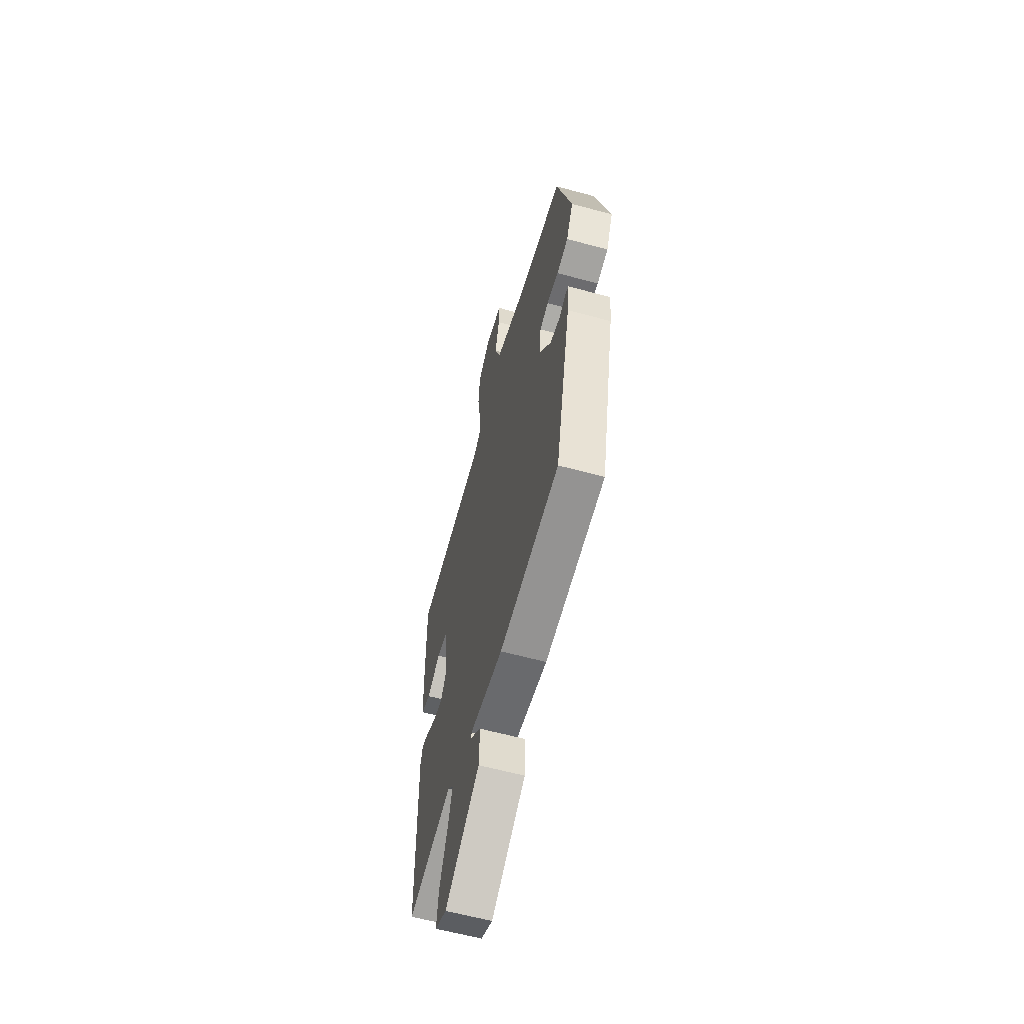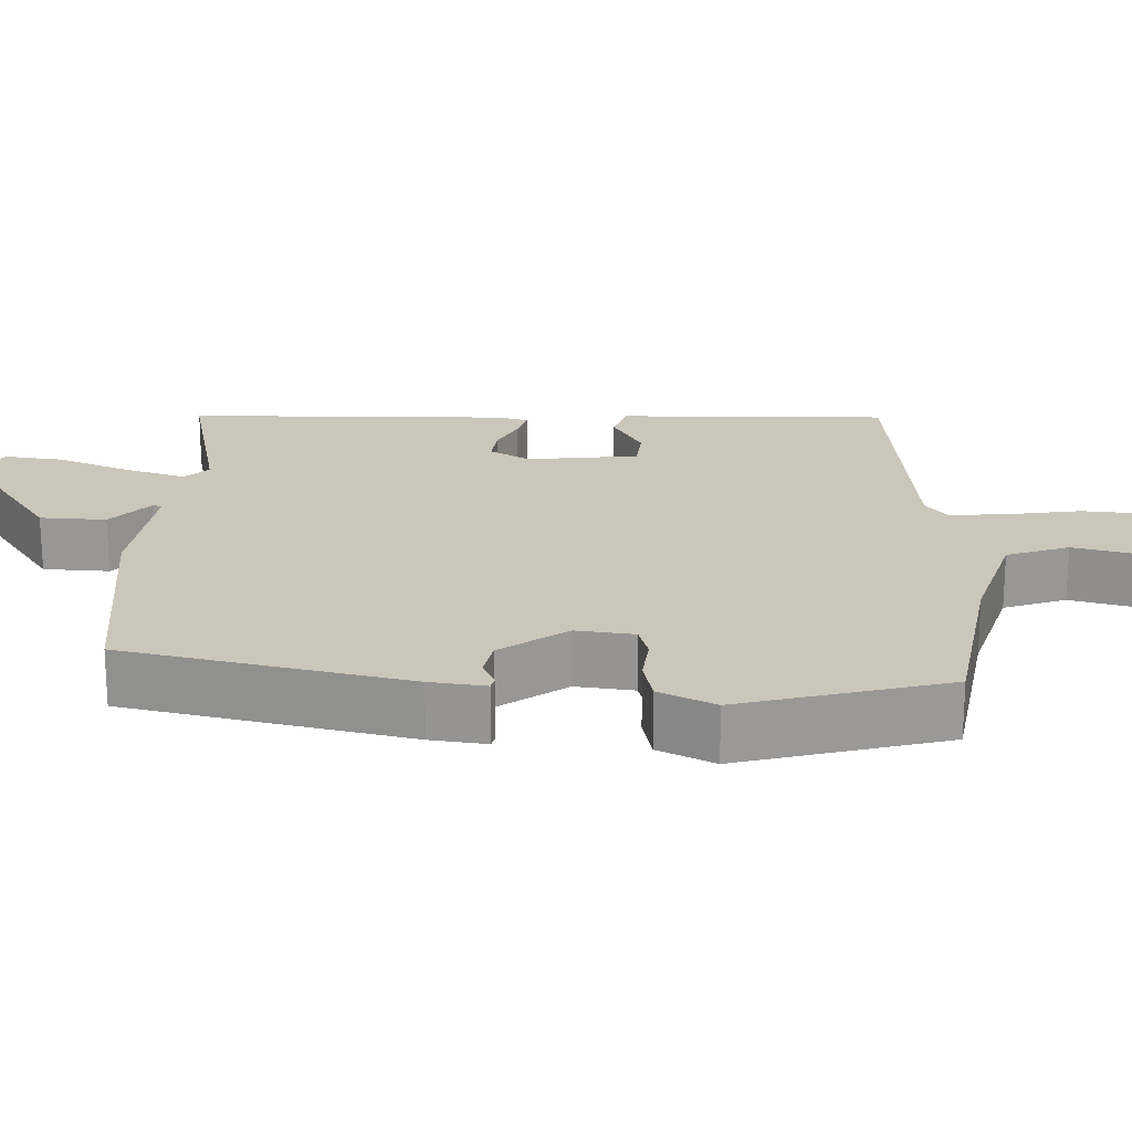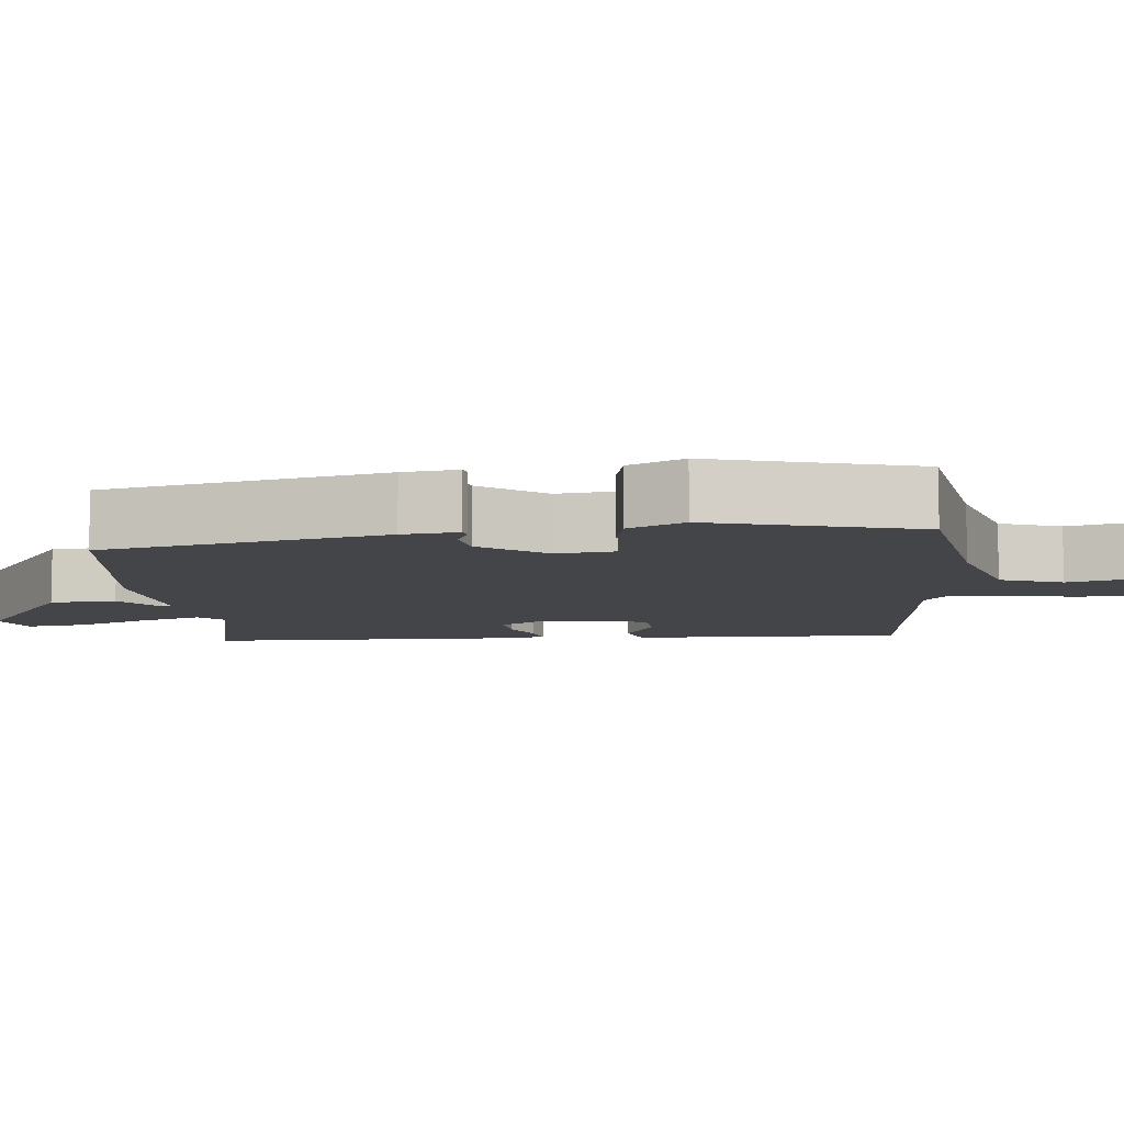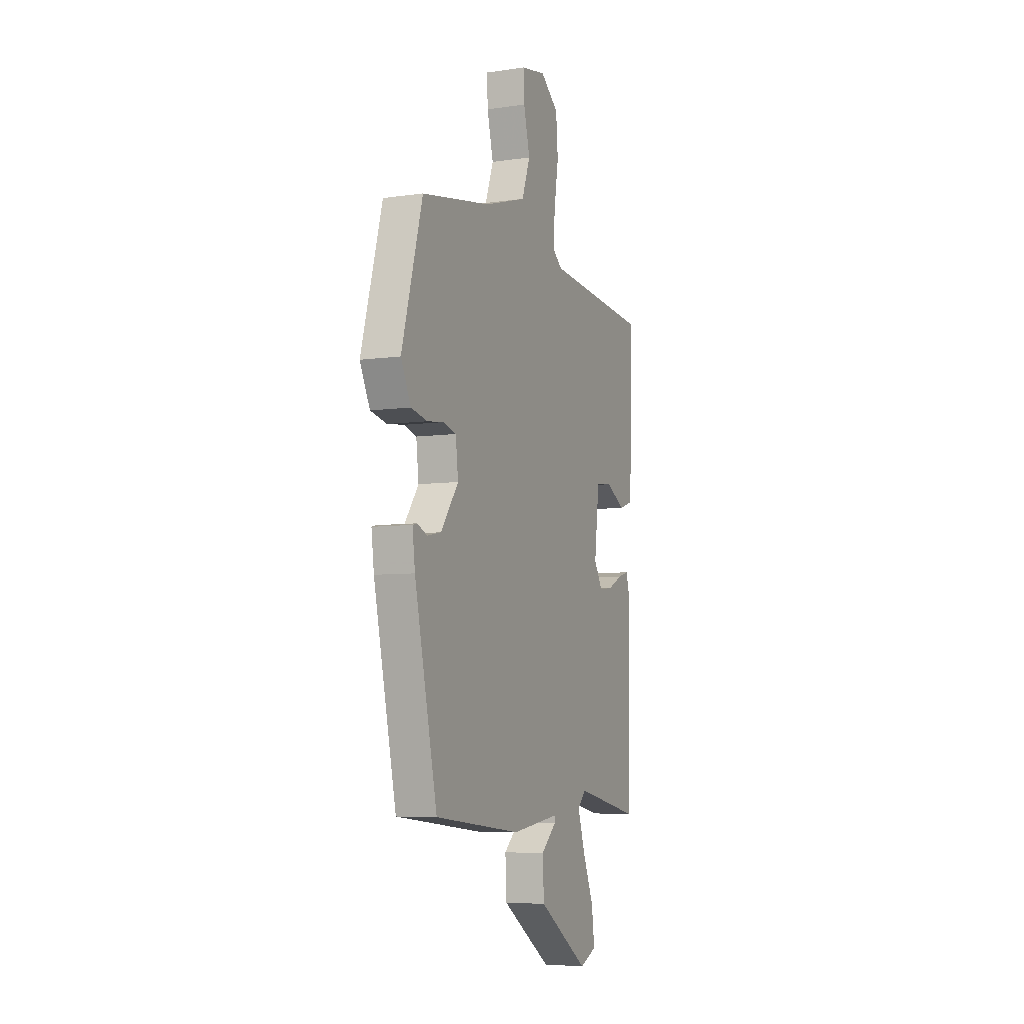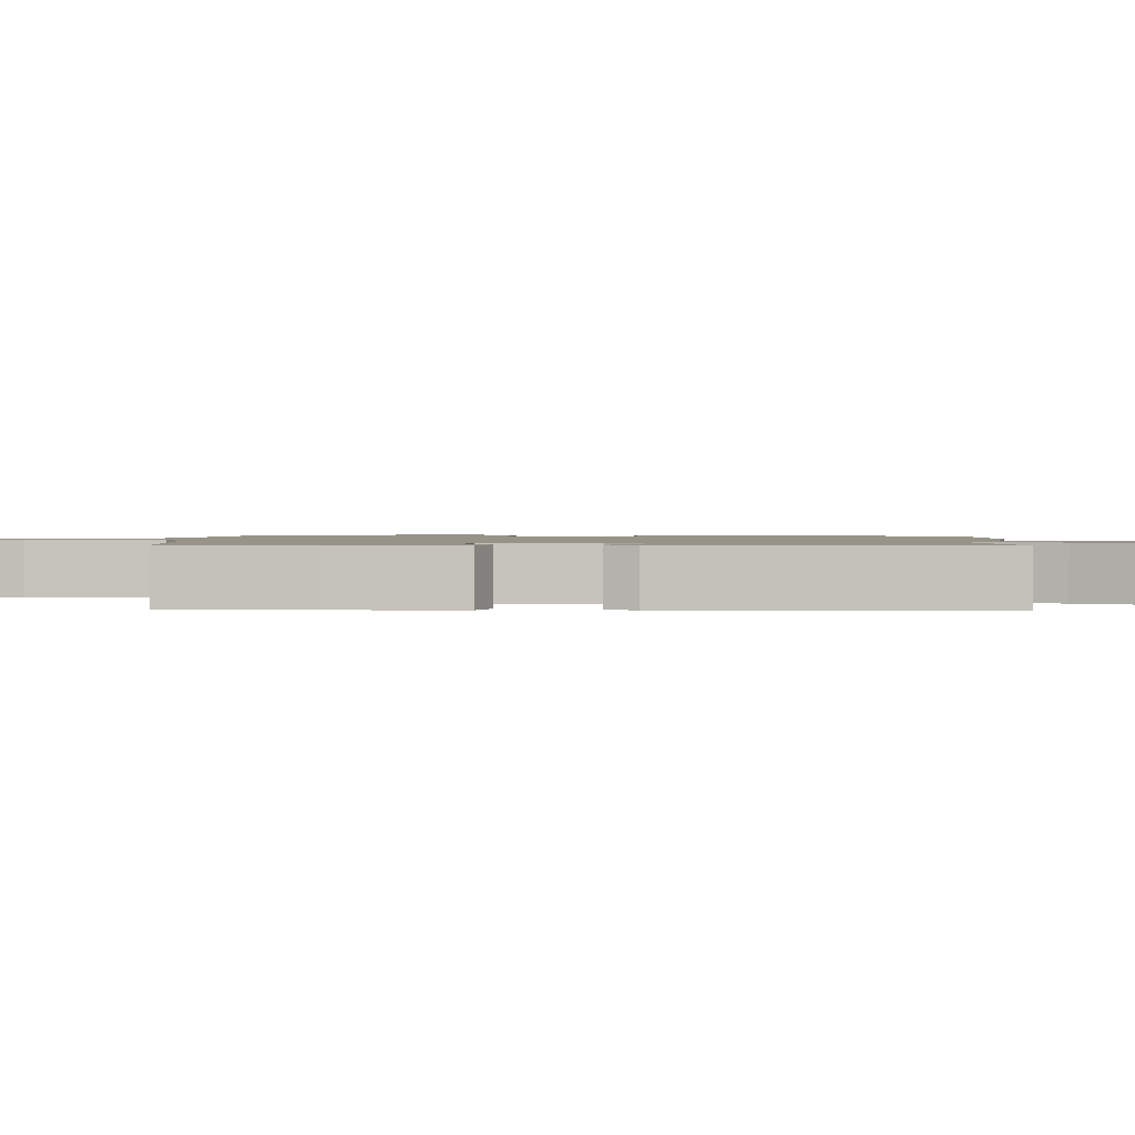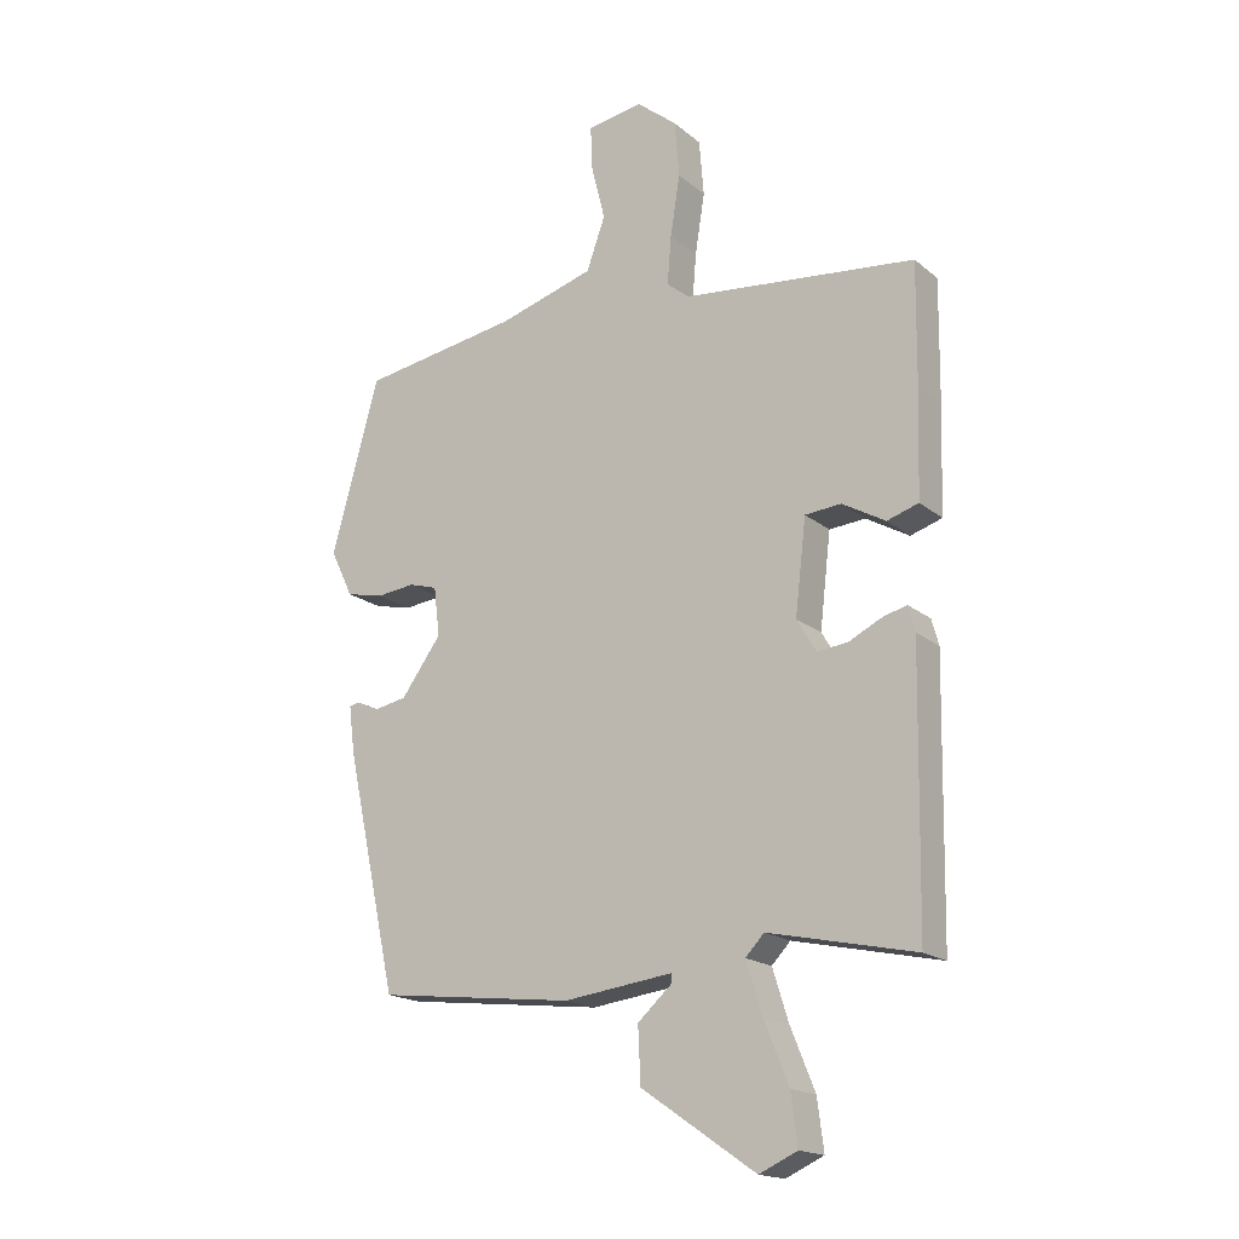
<metadata>
{"format":"obj","ext":"obj","renderer":"f3d","projection":"perspective","resolution":1024,"background":"white","views":[{"elev":-60.4,"azim":-105.6,"up":"+Z"},{"elev":21.1,"azim":-88.0,"up":"+Y"},{"elev":-8.6,"azim":-84.6,"up":"+Y"},{"elev":-6.2,"azim":-66.5,"up":"+Z"},{"elev":1.3,"azim":93.9,"up":"+Y"},{"elev":-17.7,"azim":32.9,"up":"+Z"}]}
</metadata>
<code>
v 0.501 0.07 0.442
v 0.499 0.07 0.257
v 0.494 0.07 0.09
v 0.445 0.07 0.074
v 0.378 0.07 0.112
v 0.322 0.07 0.107
v 0.305 0.07 -0.039
v 0.335 0.07 -0.09
v 0.383 0.07 -0.084
v 0.433 0.07 -0.059
v 0.471 0.07 -0.048
v 0.482 0.07 -0.088
v 0.475 0.07 -0.508
v 0.247 0.07 -0.459
v 0.218 0.07 -0.49
v 0.243 0.07 -0.57
v 0.281 0.07 -0.664
v 0.291 0.07 -0.742
v 0.232 0.07 -0.769
v 0.055 0.07 -0.647
v 0.051 0.07 -0.561
v 0.105 0.07 -0.512
v 0.104 0.07 -0.499
v -0.065 0.07 -0.521
v -0.371 0.07 -0.486
v -0.451 0.07 -0.117
v -0.46 0.07 -0.044
v -0.444 0.07 -0.04
v -0.409 0.07 -0.056
v -0.359 0.07 -0.046
v -0.297 0.07 0.04
v -0.306 0.07 0.116
v -0.35 0.07 0.129
v -0.41 0.07 0.122
v -0.468 0.07 0.135
v -0.503 0.07 0.208
v -0.429 0.07 0.478
v -0.183 0.07 0.519
v -0.035 0.07 0.564
v -0.006 0.07 0.645
v -0.028 0.07 0.734
v -0.03 0.07 0.8
v 0.056 0.07 0.815
v 0.119 0.07 0.764
v 0.126 0.07 0.676
v 0.111 0.07 0.581
v 0.105 0.07 0.506
v 0.14 0.07 0.478
v 0.501 0 0.442
v 0.499 0 0.257
v 0.494 0 0.09
v 0.445 0 0.074
v 0.378 0 0.112
v 0.322 0 0.107
v 0.305 0 -0.039
v 0.335 0 -0.09
v 0.383 0 -0.084
v 0.433 0 -0.059
v 0.471 0 -0.048
v 0.482 0 -0.088
v 0.475 0 -0.508
v 0.247 0 -0.459
v 0.218 0 -0.49
v 0.243 0 -0.57
v 0.281 0 -0.664
v 0.291 0 -0.742
v 0.232 0 -0.769
v 0.055 0 -0.647
v 0.051 0 -0.561
v 0.105 0 -0.512
v 0.104 0 -0.499
v -0.065 0 -0.521
v -0.371 0 -0.486
v -0.451 0 -0.117
v -0.46 0 -0.044
v -0.444 0 -0.04
v -0.409 0 -0.056
v -0.359 0 -0.046
v -0.297 0 0.04
v -0.306 0 0.116
v -0.35 0 0.129
v -0.41 0 0.122
v -0.468 0 0.135
v -0.503 0 0.208
v -0.429 0 0.478
v -0.183 0 0.519
v -0.035 0 0.564
v -0.006 0 0.645
v -0.028 0 0.734
v -0.03 0 0.8
v 0.056 0 0.815
v 0.119 0 0.764
v 0.126 0 0.676
v 0.111 0 0.581
v 0.105 0 0.506
v 0.14 0 0.478
f 44 45 46
f 43 44 46
f 42 43 46
f 41 42 46
f 40 41 46
f 39 40 46 47
f 38 39 47 48
f 37 38 48
f 36 37 48
f 35 36 48
f 34 35 48
f 33 34 48
f 27 28 29
f 26 27 29
f 25 26 29
f 24 25 29
f 23 24 29
f 23 29 30
f 20 21 22
f 19 20 22
f 18 19 22
f 17 18 22
f 16 17 22
f 15 16 22 23
f 23 30 31
f 15 23 31
f 14 15 31
f 12 13 14
f 11 12 14
f 10 11 14
f 9 10 14
f 3 4 5
f 2 3 5
f 1 2 5
f 48 1 5
f 48 5 6
f 33 48 6
f 32 33 6
f 8 9 14
f 14 31 32
f 8 14 32
f 7 8 32
f 6 7 32
f 94 93 92
f 94 92 91
f 94 91 90
f 94 90 89
f 94 89 88
f 95 94 88 87
f 96 95 87 86
f 96 86 85
f 96 85 84
f 96 84 83
f 96 83 82
f 96 82 81
f 77 76 75
f 77 75 74
f 77 74 73
f 77 73 72
f 77 72 71
f 78 77 71
f 70 69 68
f 70 68 67
f 70 67 66
f 70 66 65
f 70 65 64
f 71 70 64 63
f 79 78 71
f 79 71 63
f 79 63 62
f 62 61 60
f 62 60 59
f 62 59 58
f 62 58 57
f 53 52 51
f 53 51 50
f 53 50 49
f 53 49 96
f 54 53 96
f 54 96 81
f 54 81 80
f 62 57 56
f 80 79 62
f 80 62 56
f 80 56 55
f 80 55 54
f 1 49 50 2
f 2 50 51 3
f 3 51 52 4
f 4 52 53 5
f 5 53 54 6
f 6 54 55 7
f 7 55 56 8
f 8 56 57 9
f 9 57 58 10
f 10 58 59 11
f 11 59 60 12
f 12 60 61 13
f 13 61 62 14
f 14 62 63 15
f 15 63 64 16
f 16 64 65 17
f 17 65 66 18
f 18 66 67 19
f 19 67 68 20
f 20 68 69 21
f 21 69 70 22
f 22 70 71 23
f 23 71 72 24
f 24 72 73 25
f 25 73 74 26
f 26 74 75 27
f 27 75 76 28
f 28 76 77 29
f 29 77 78 30
f 30 78 79 31
f 31 79 80 32
f 32 80 81 33
f 33 81 82 34
f 34 82 83 35
f 35 83 84 36
f 36 84 85 37
f 37 85 86 38
f 38 86 87 39
f 39 87 88 40
f 40 88 89 41
f 41 89 90 42
f 42 90 91 43
f 43 91 92 44
f 44 92 93 45
f 45 93 94 46
f 46 94 95 47
f 47 95 96 48
f 48 96 49 1

</code>
